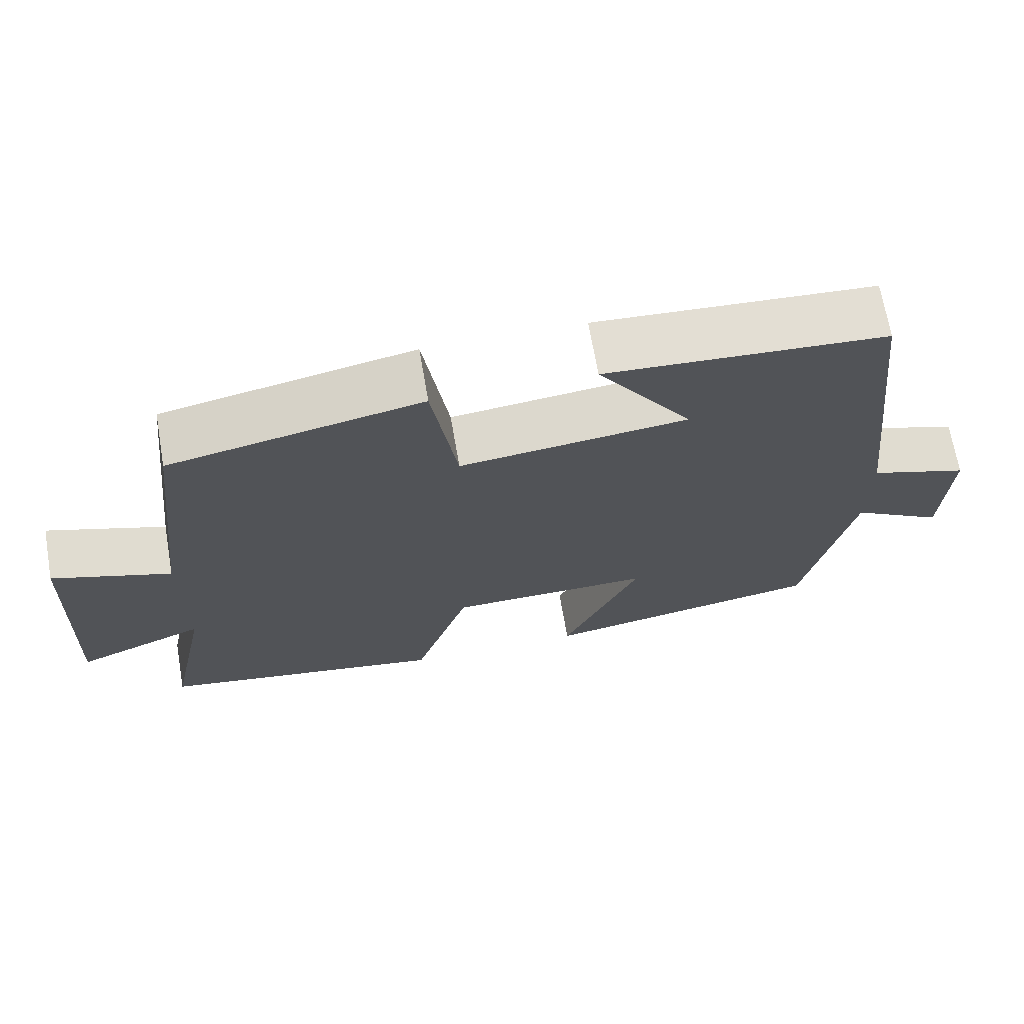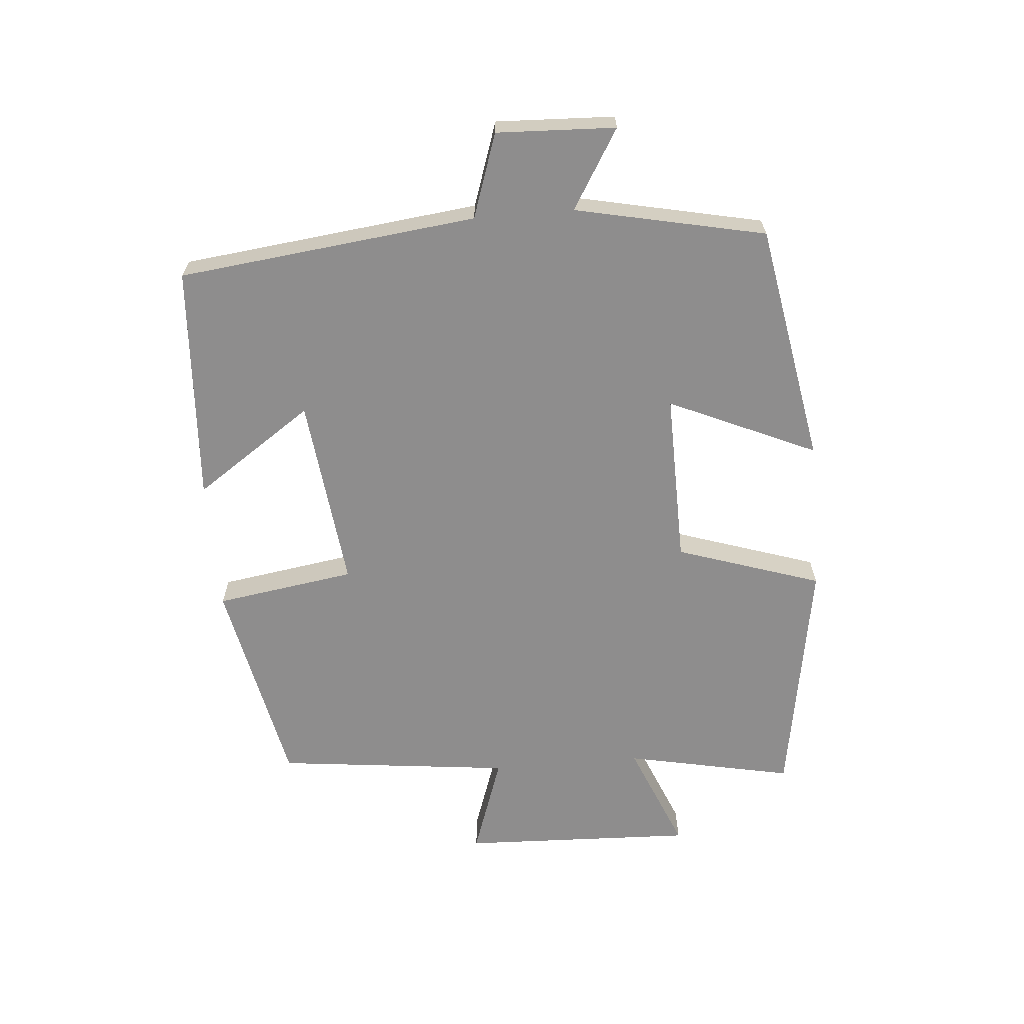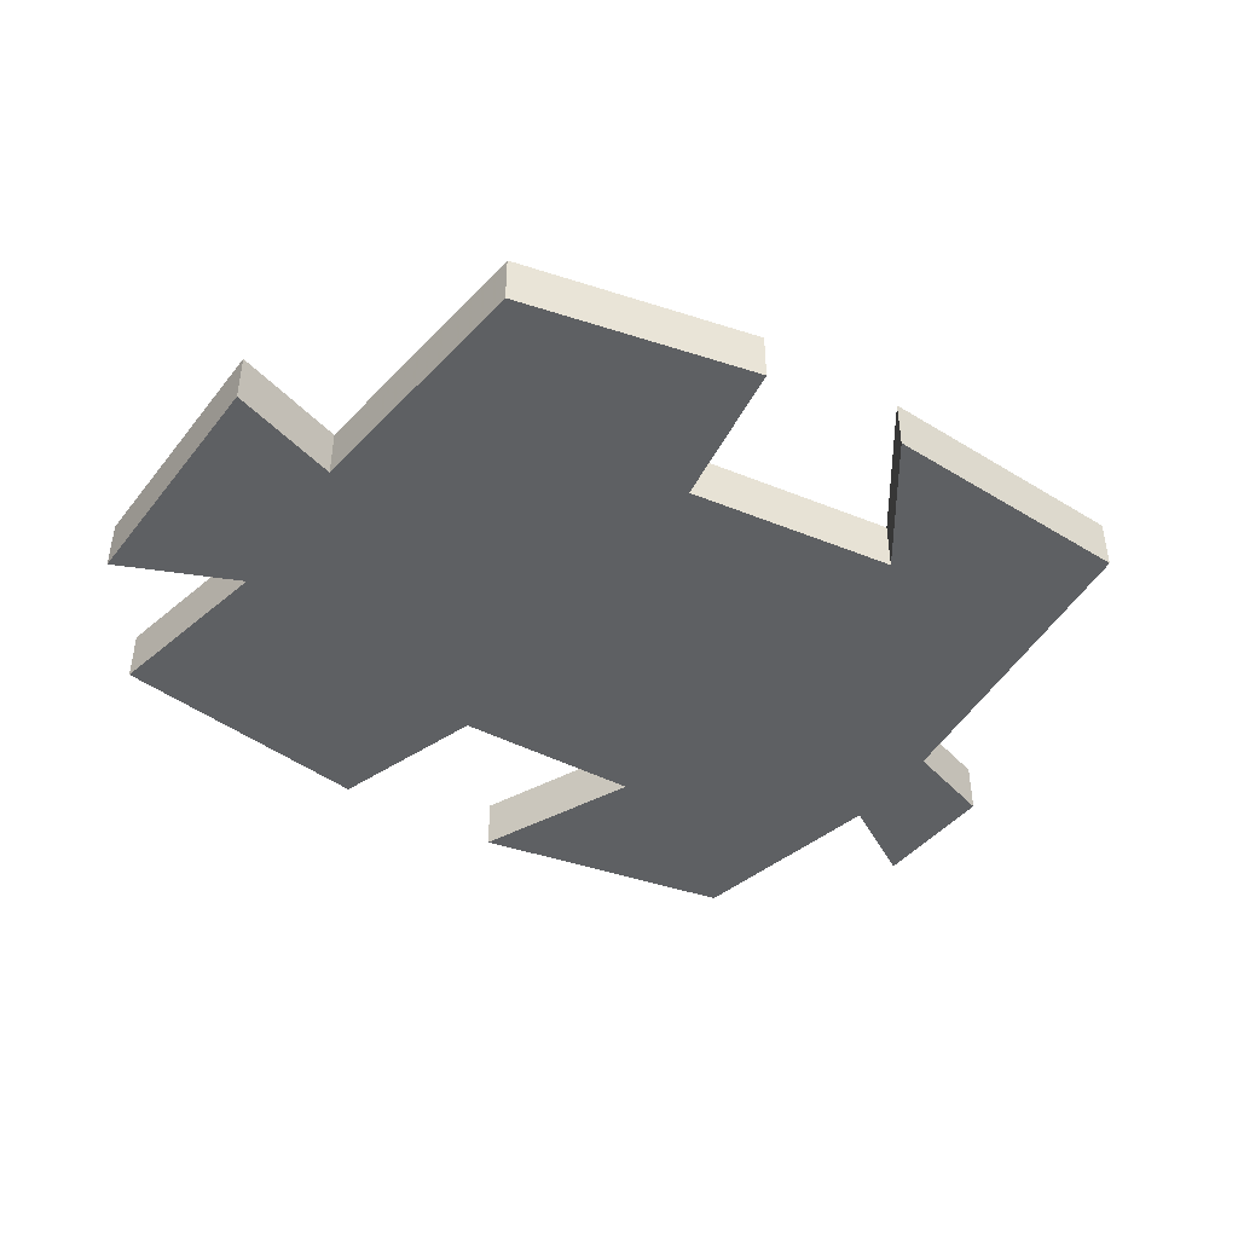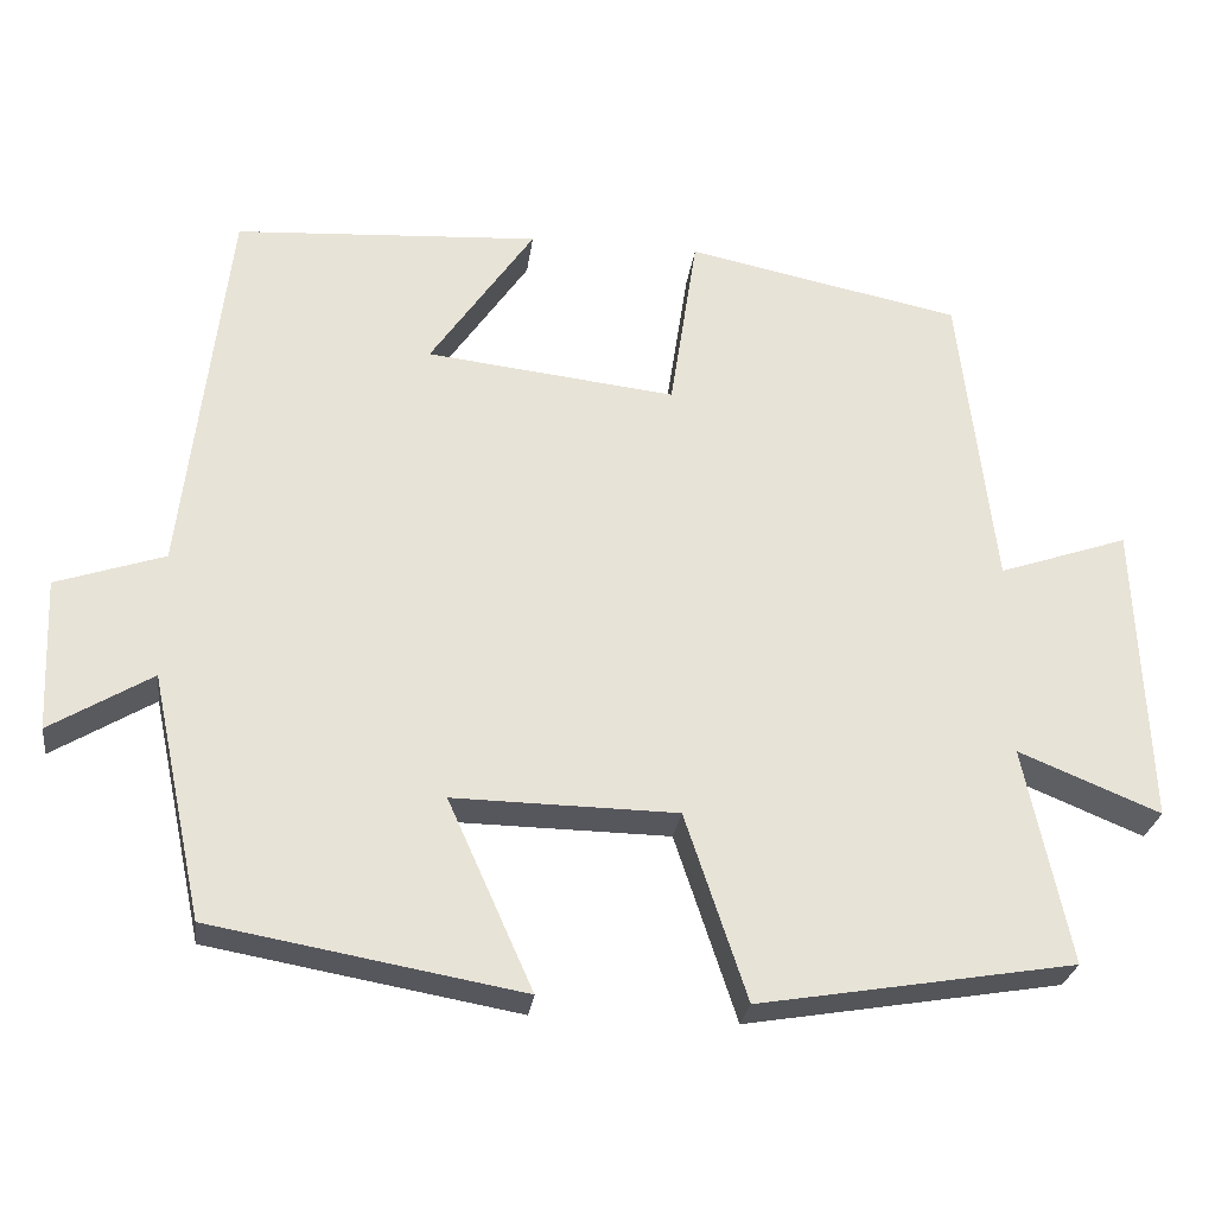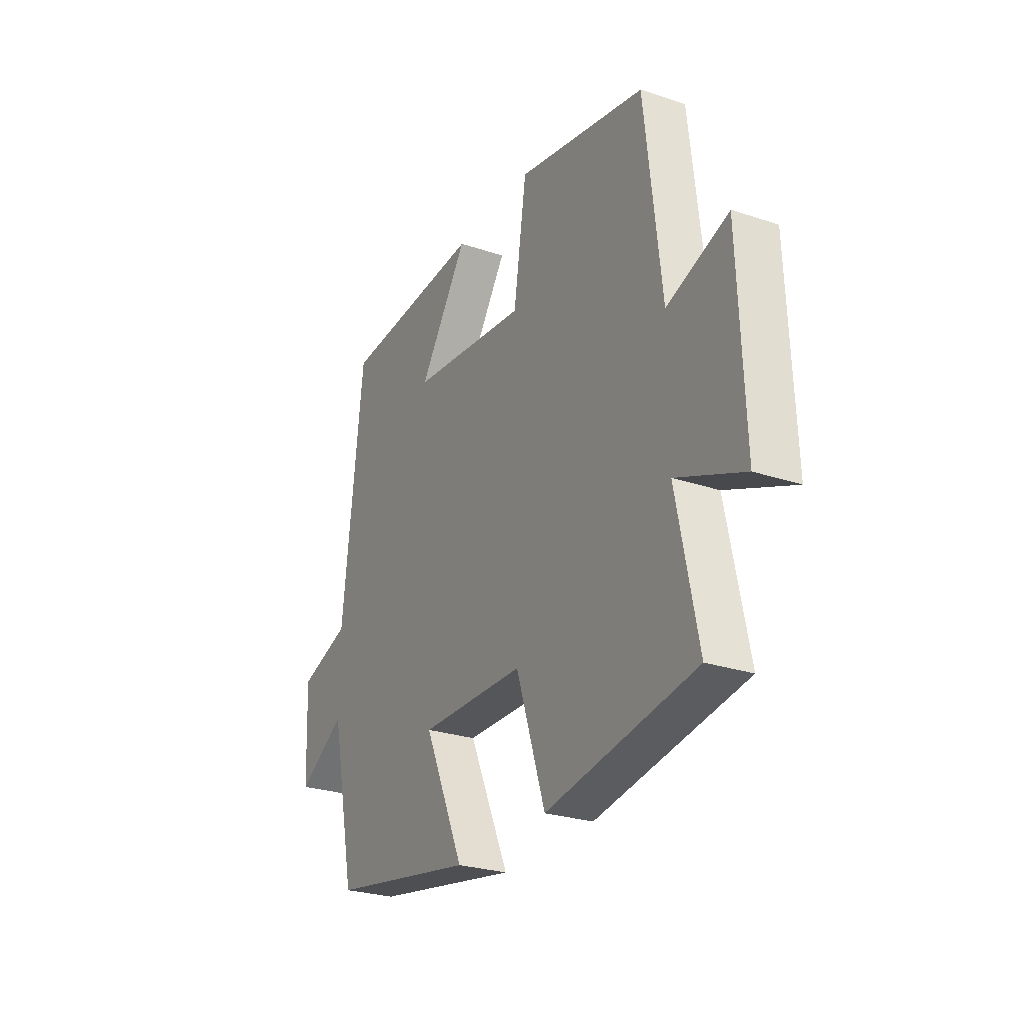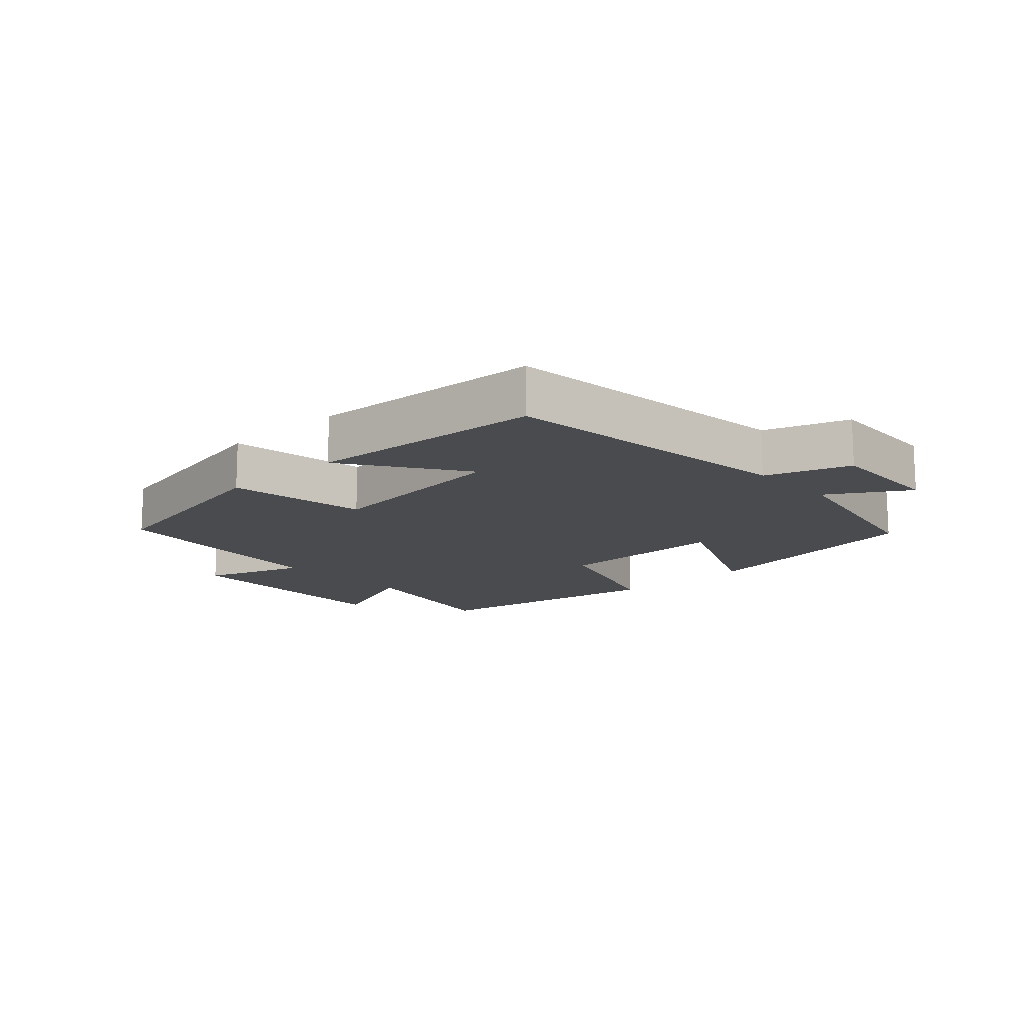
<metadata>
{"format":"obj","ext":"obj","renderer":"f3d","projection":"perspective","resolution":1024,"background":"white","views":[{"elev":68.6,"azim":-9.8,"up":"+Z"},{"elev":-64.7,"azim":94.9,"up":"+Y"},{"elev":-42.4,"azim":-32.8,"up":"+Y"},{"elev":-27.3,"azim":172.4,"up":"+Z"},{"elev":-26.6,"azim":-117.7,"up":"+Z"},{"elev":-14.0,"azim":42.8,"up":"+Y"}]}
</metadata>
<code>
v -0.458 0.07 0.432
v -0.128 0.07 0.5
v -0.095 0.07 0.283
v 0.205 0.07 0.317
v 0.08 0.07 0.5
v 0.447 0.07 0.477
v 0.5 0.07 0.014
v 0.63 0.07 -0.03
v 0.622 0.07 -0.214
v 0.5 0.07 -0.14
v 0.437 0.07 -0.434
v 0.065 0.07 -0.5
v 0.167 0.07 -0.272
v -0.101 0.07 -0.276
v -0.175 0.07 -0.5
v -0.554 0.07 -0.436
v -0.5 0.07 -0.175
v -0.67 0.07 -0.245
v -0.656 0.07 0.119
v -0.5 0.07 0.065
v -0.458 0 0.432
v -0.128 0 0.5
v -0.095 0 0.283
v 0.205 0 0.317
v 0.08 0 0.5
v 0.447 0 0.477
v 0.5 0 0.014
v 0.63 0 -0.03
v 0.622 0 -0.214
v 0.5 0 -0.14
v 0.437 0 -0.434
v 0.065 0 -0.5
v 0.167 0 -0.272
v -0.101 0 -0.276
v -0.175 0 -0.5
v -0.554 0 -0.436
v -0.5 0 -0.175
v -0.67 0 -0.245
v -0.656 0 0.119
v -0.5 0 0.065
f 17 18 19 20
f 17 20 1 2
f 14 15 16 17
f 13 14 17
f 10 11 12 13
f 10 13 17
f 7 8 9 10
f 4 5 6 7
f 3 4 7 10
f 17 2 3
f 3 10 17
f 40 39 38 37
f 22 21 40 37
f 37 36 35 34
f 37 34 33
f 33 32 31 30
f 37 33 30
f 30 29 28 27
f 27 26 25 24
f 30 27 24 23
f 23 22 37
f 37 30 23
f 1 21 22 2
f 2 22 23 3
f 3 23 24 4
f 4 24 25 5
f 5 25 26 6
f 6 26 27 7
f 7 27 28 8
f 8 28 29 9
f 9 29 30 10
f 10 30 31 11
f 11 31 32 12
f 12 32 33 13
f 13 33 34 14
f 14 34 35 15
f 15 35 36 16
f 16 36 37 17
f 17 37 38 18
f 18 38 39 19
f 19 39 40 20
f 20 40 21 1

</code>
